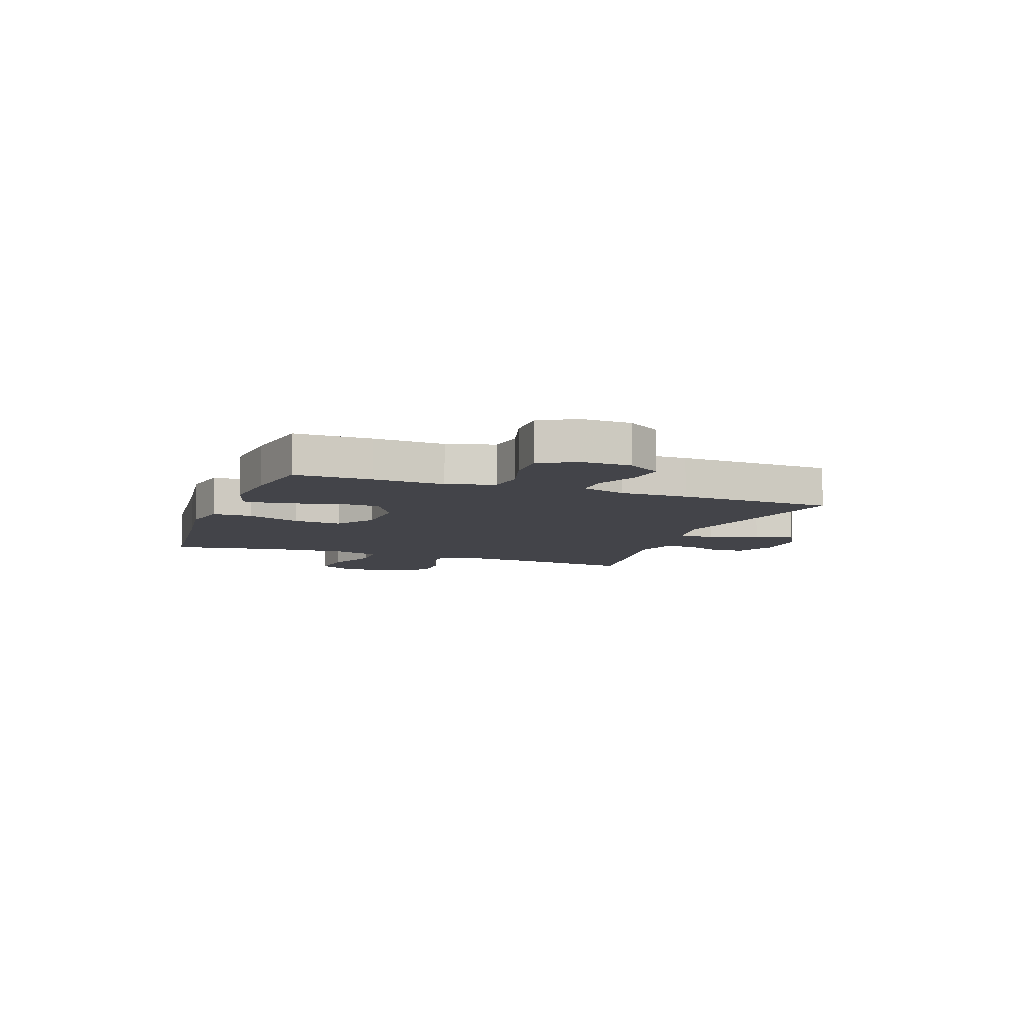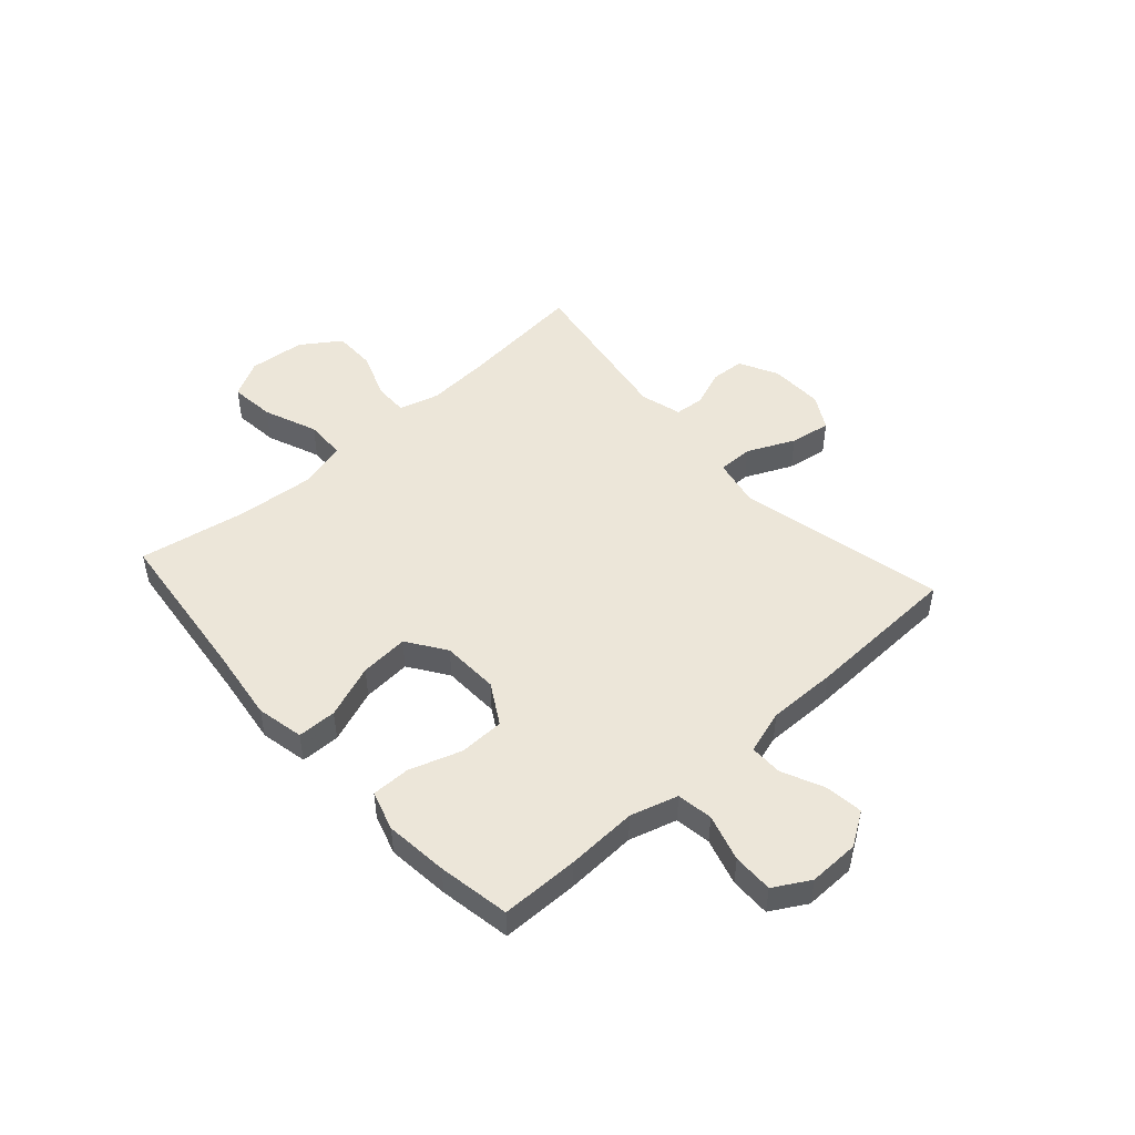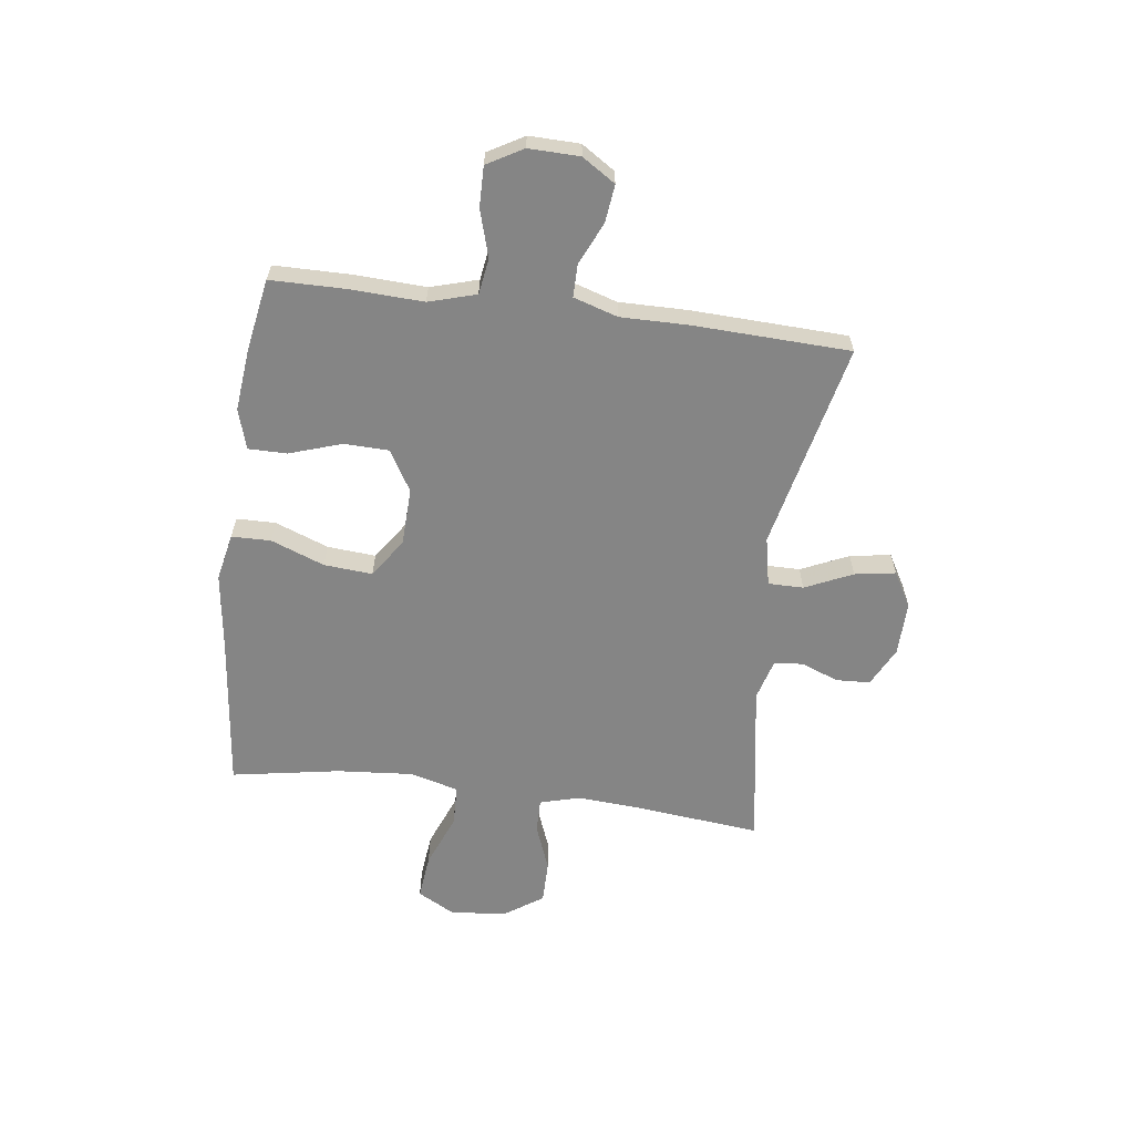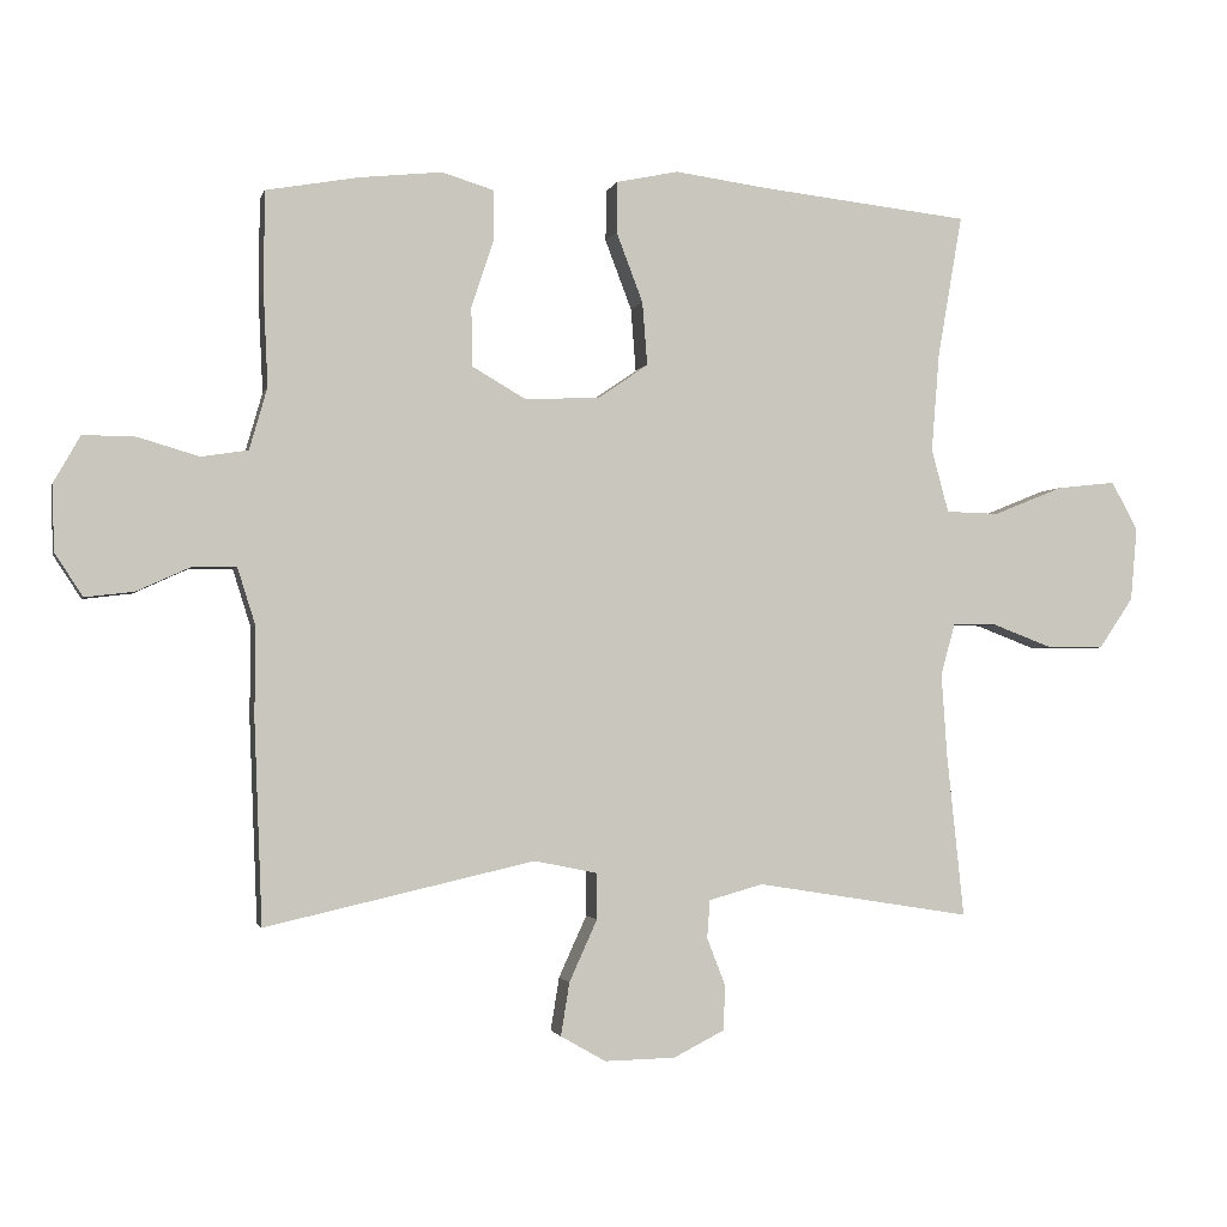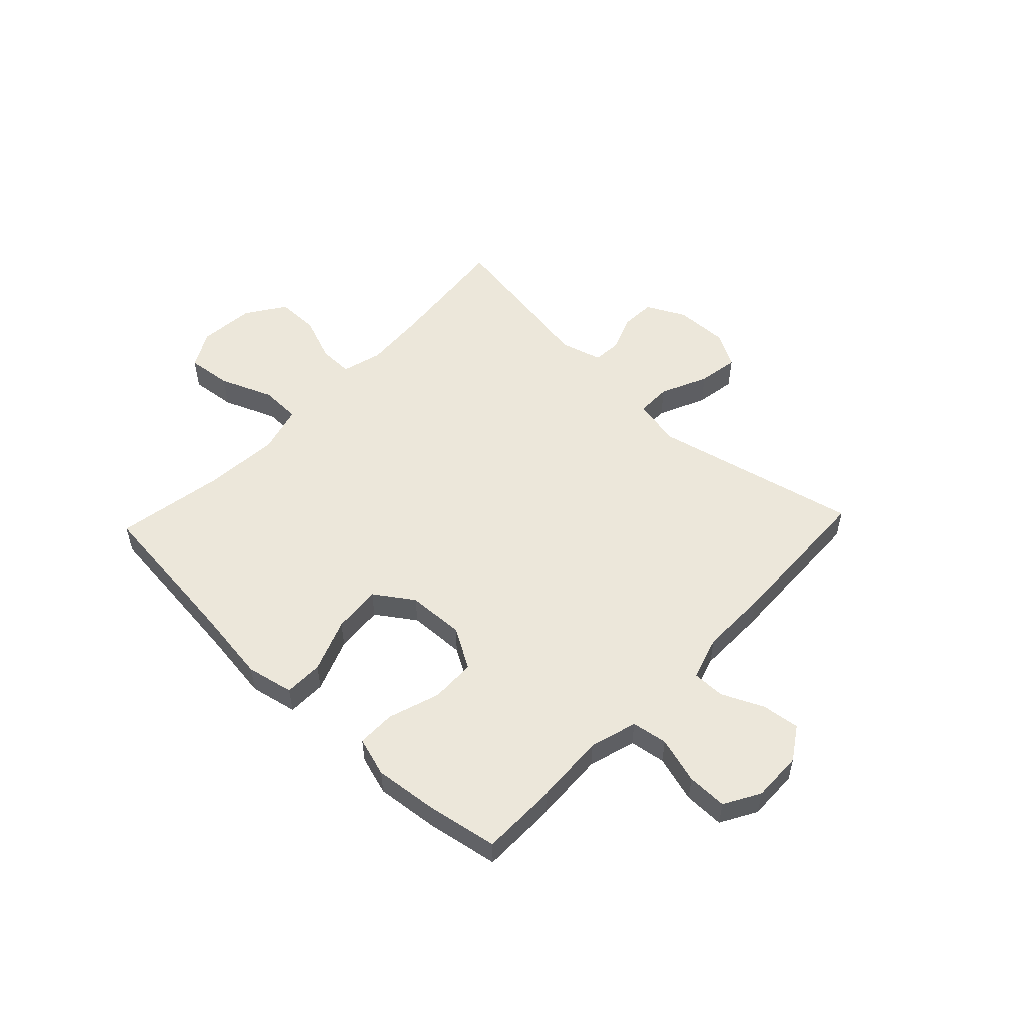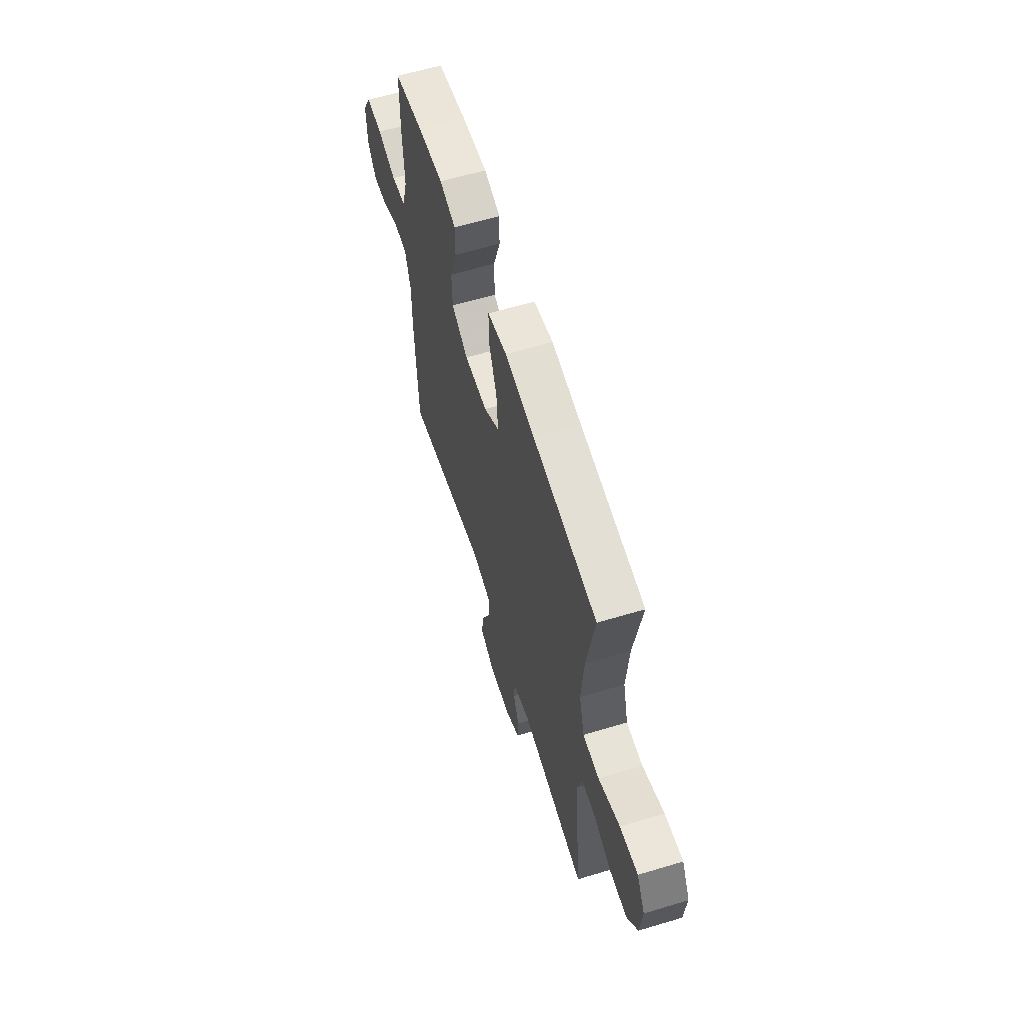
<metadata>
{"format":"obj","ext":"obj","renderer":"f3d","projection":"perspective","resolution":1024,"background":"white","views":[{"elev":-8.4,"azim":69.9,"up":"+Y"},{"elev":48.7,"azim":48.2,"up":"+Y"},{"elev":-61.8,"azim":82.6,"up":"+Y"},{"elev":-1.8,"azim":167.1,"up":"+Z"},{"elev":53.2,"azim":43.5,"up":"+Y"},{"elev":60.7,"azim":-107.1,"up":"+Z"}]}
</metadata>
<code>
v 0.5 0.07 0.5
v 0.501 0.07 0.36
v 0.495 0.07 0.231
v 0.52 0.07 0.145
v 0.585 0.07 0.135
v 0.67 0.07 0.16
v 0.743 0.07 0.161
v 0.78 0.07 0.096
v 0.778 0.07 0.004
v 0.739 0.07 -0.056
v 0.671 0.07 -0.048
v 0.594 0.07 -0.013
v 0.535 0.07 -0.013
v 0.51 0.07 -0.093
v 0.511 0.07 -0.217
v 0.5 0.07 -0.5
v 0.125 0.07 -0.415
v 0.037 0.07 -0.433
v 0.037 0.07 -0.497
v 0.076 0.07 -0.583
v 0.088 0.07 -0.657
v 0.025 0.07 -0.693
v -0.073 0.07 -0.691
v -0.144 0.07 -0.655
v -0.147 0.07 -0.593
v -0.121 0.07 -0.526
v -0.125 0.07 -0.473
v -0.2 0.07 -0.452
v -0.5 0.07 -0.5
v -0.476 0.07 -0.272
v -0.468 0.07 -0.157
v -0.488 0.07 -0.084
v -0.55 0.07 -0.085
v -0.634 0.07 -0.117
v -0.712 0.07 -0.117
v -0.76 0.07 -0.046
v -0.769 0.07 0.056
v -0.732 0.07 0.123
v -0.65 0.07 0.114
v -0.553 0.07 0.075
v -0.479 0.07 0.077
v -0.455 0.07 0.165
v -0.466 0.07 0.303
v -0.5 0.07 0.5
v -0.212 0.07 0.532
v -0.078 0.07 0.55
v 0.008 0.07 0.532
v 0.009 0.07 0.461
v -0.028 0.07 0.364
v -0.035 0.07 0.276
v 0.035 0.07 0.228
v 0.139 0.07 0.224
v 0.213 0.07 0.267
v 0.215 0.07 0.349
v 0.184 0.07 0.443
v 0.184 0.07 0.513
v 0.256 0.07 0.535
v 0.37 0.07 0.523
v 0.5 0 0.5
v 0.501 0 0.36
v 0.495 0 0.231
v 0.52 0 0.145
v 0.585 0 0.135
v 0.67 0 0.16
v 0.743 0 0.161
v 0.78 0 0.096
v 0.778 0 0.004
v 0.739 0 -0.056
v 0.671 0 -0.048
v 0.594 0 -0.013
v 0.535 0 -0.013
v 0.51 0 -0.093
v 0.511 0 -0.217
v 0.5 0 -0.5
v 0.125 0 -0.415
v 0.037 0 -0.433
v 0.037 0 -0.497
v 0.076 0 -0.583
v 0.088 0 -0.657
v 0.025 0 -0.693
v -0.073 0 -0.691
v -0.144 0 -0.655
v -0.147 0 -0.593
v -0.121 0 -0.526
v -0.125 0 -0.473
v -0.2 0 -0.452
v -0.5 0 -0.5
v -0.476 0 -0.272
v -0.468 0 -0.157
v -0.488 0 -0.084
v -0.55 0 -0.085
v -0.634 0 -0.117
v -0.712 0 -0.117
v -0.76 0 -0.046
v -0.769 0 0.056
v -0.732 0 0.123
v -0.65 0 0.114
v -0.553 0 0.075
v -0.479 0 0.077
v -0.455 0 0.165
v -0.466 0 0.303
v -0.5 0 0.5
v -0.212 0 0.532
v -0.078 0 0.55
v 0.008 0 0.532
v 0.009 0 0.461
v -0.028 0 0.364
v -0.035 0 0.276
v 0.035 0 0.228
v 0.139 0 0.224
v 0.213 0 0.267
v 0.215 0 0.349
v 0.184 0 0.443
v 0.184 0 0.513
v 0.256 0 0.535
v 0.37 0 0.523
f 54 55 56 57
f 53 54 57 58
f 46 47 48 49
f 45 46 49 50
f 43 44 45 50
f 42 43 50 51
f 37 38 39 40
f 37 40 41
f 36 37 41
f 33 34 35 36
f 32 33 36 41
f 31 32 41 42
f 28 29 30
f 27 28 30 31
f 23 24 25 26
f 23 26 27
f 22 23 27
f 19 20 21 22
f 18 19 22 27
f 14 15 16 17
f 13 14 17 18
f 9 10 11 12
f 9 12 13
f 8 9 13
f 5 6 7 8
f 4 5 8 13
f 3 4 13 18
f 53 58 1 2
f 52 53 2 3
f 31 42 51 52
f 27 31 52
f 3 18 27 52
f 115 114 113 112
f 116 115 112 111
f 107 106 105 104
f 108 107 104 103
f 108 103 102 101
f 109 108 101 100
f 98 97 96 95
f 99 98 95
f 99 95 94
f 94 93 92 91
f 99 94 91 90
f 100 99 90 89
f 88 87 86
f 89 88 86 85
f 84 83 82 81
f 85 84 81
f 85 81 80
f 80 79 78 77
f 85 80 77 76
f 75 74 73 72
f 76 75 72 71
f 70 69 68 67
f 71 70 67
f 71 67 66
f 66 65 64 63
f 71 66 63 62
f 76 71 62 61
f 60 59 116 111
f 61 60 111 110
f 110 109 100 89
f 110 89 85
f 110 85 76 61
f 1 59 60 2
f 2 60 61 3
f 3 61 62 4
f 4 62 63 5
f 5 63 64 6
f 6 64 65 7
f 7 65 66 8
f 8 66 67 9
f 9 67 68 10
f 10 68 69 11
f 11 69 70 12
f 12 70 71 13
f 13 71 72 14
f 14 72 73 15
f 15 73 74 16
f 16 74 75 17
f 17 75 76 18
f 18 76 77 19
f 19 77 78 20
f 20 78 79 21
f 21 79 80 22
f 22 80 81 23
f 23 81 82 24
f 24 82 83 25
f 25 83 84 26
f 26 84 85 27
f 27 85 86 28
f 28 86 87 29
f 29 87 88 30
f 30 88 89 31
f 31 89 90 32
f 32 90 91 33
f 33 91 92 34
f 34 92 93 35
f 35 93 94 36
f 36 94 95 37
f 37 95 96 38
f 38 96 97 39
f 39 97 98 40
f 40 98 99 41
f 41 99 100 42
f 42 100 101 43
f 43 101 102 44
f 44 102 103 45
f 45 103 104 46
f 46 104 105 47
f 47 105 106 48
f 48 106 107 49
f 49 107 108 50
f 50 108 109 51
f 51 109 110 52
f 52 110 111 53
f 53 111 112 54
f 54 112 113 55
f 55 113 114 56
f 56 114 115 57
f 57 115 116 58
f 58 116 59 1

</code>
